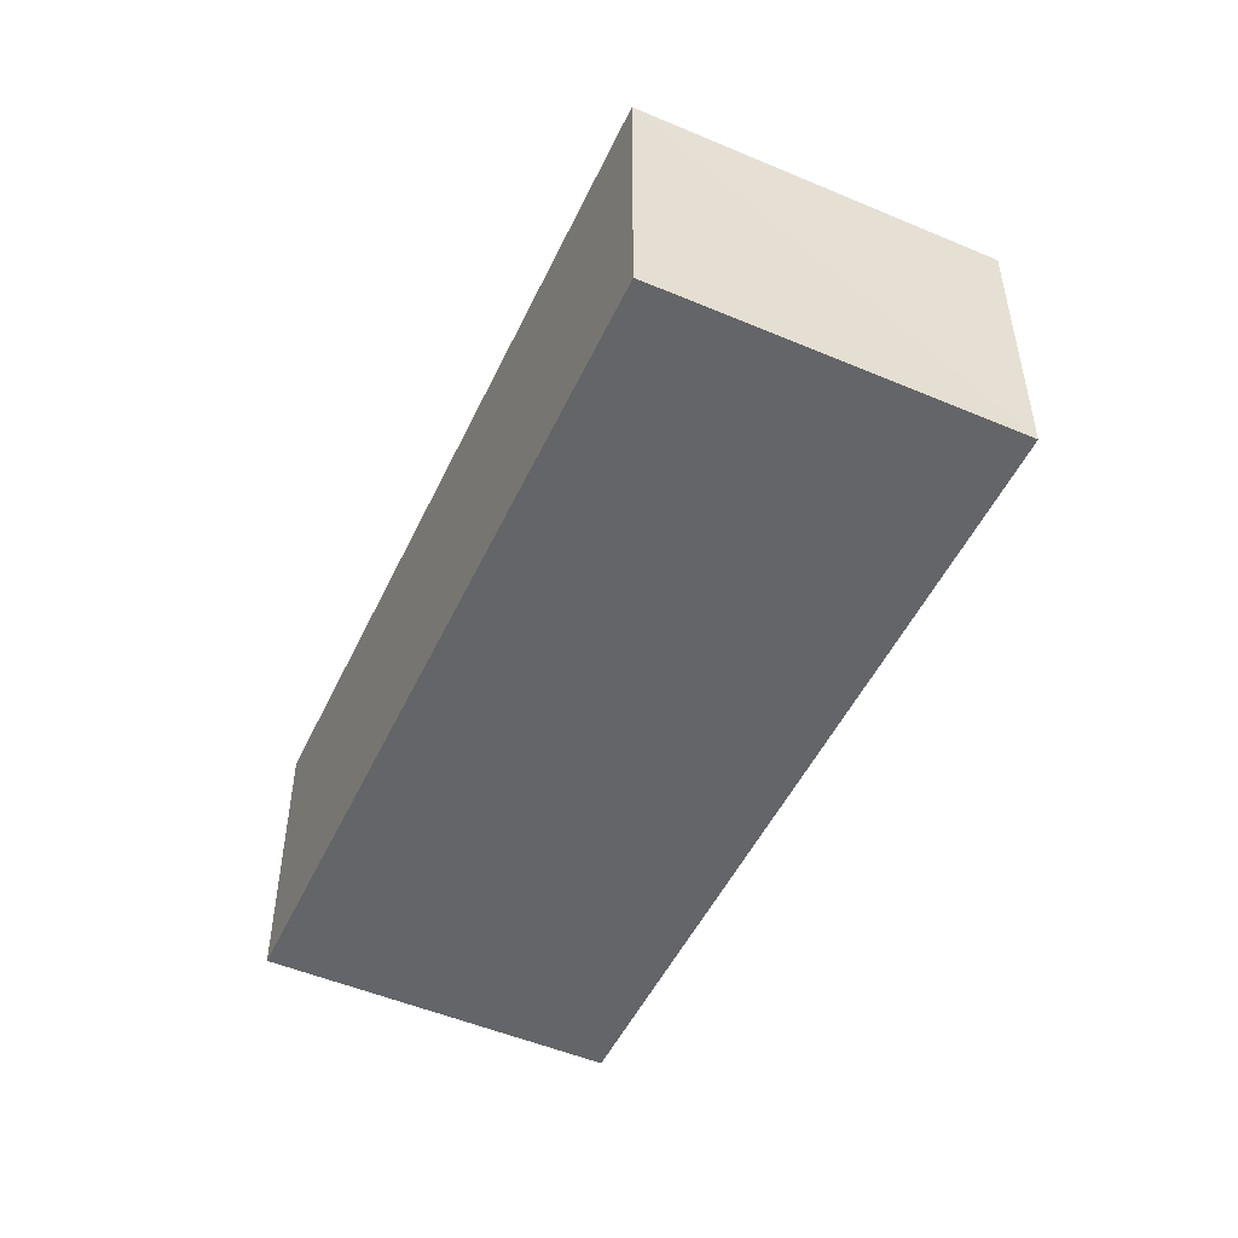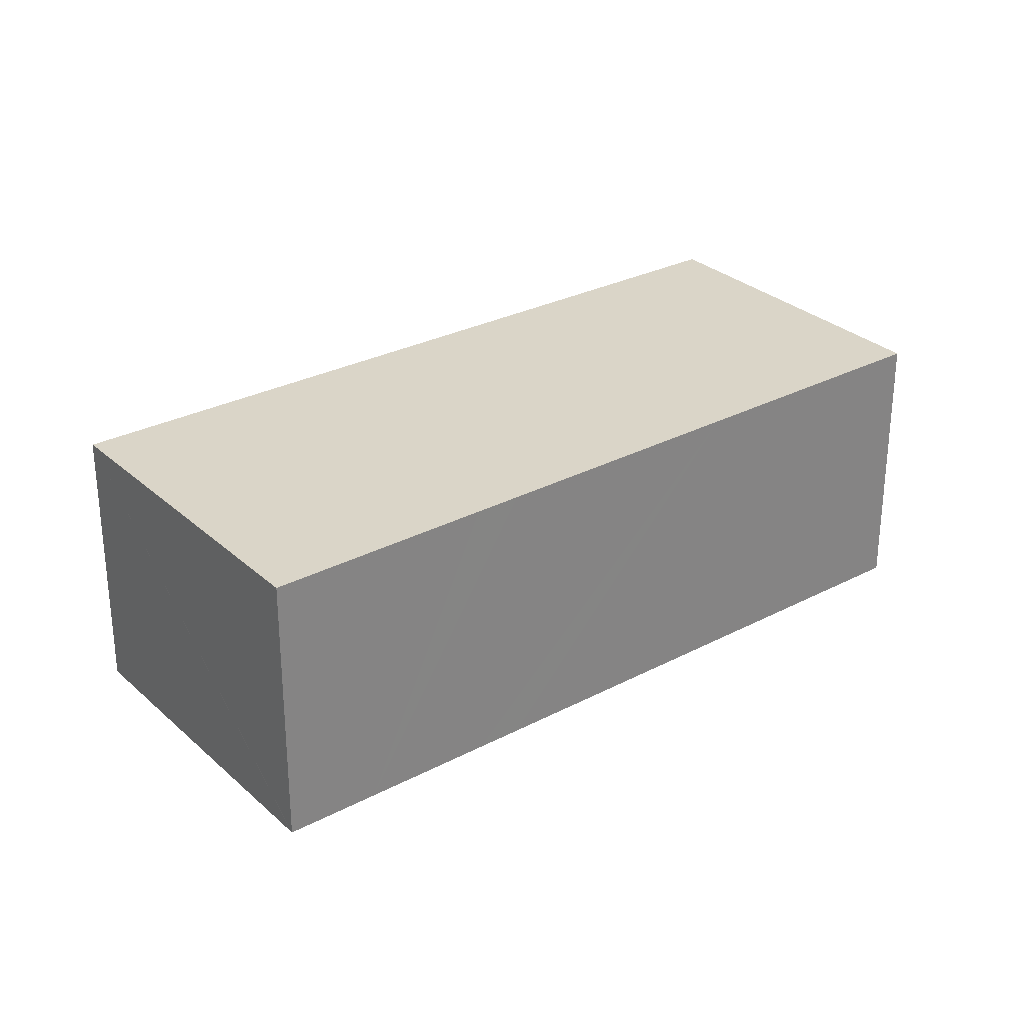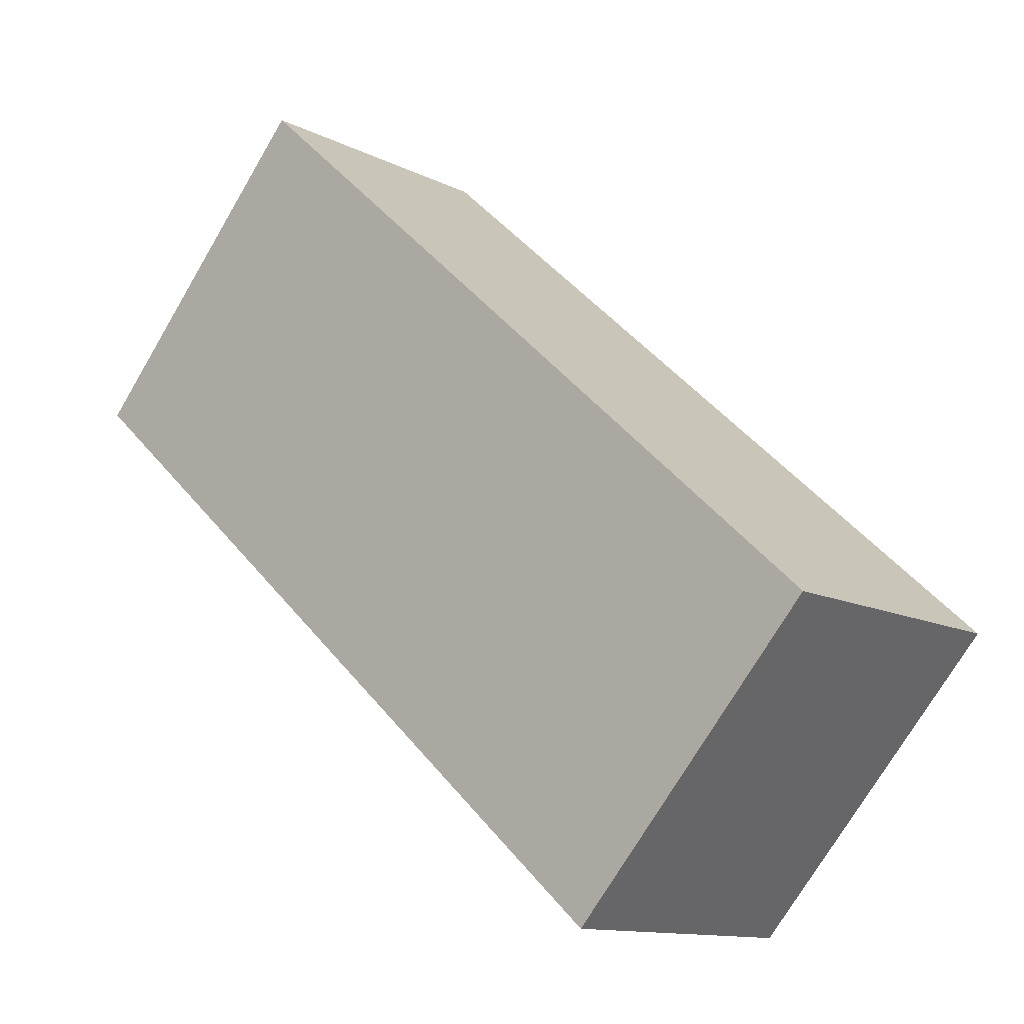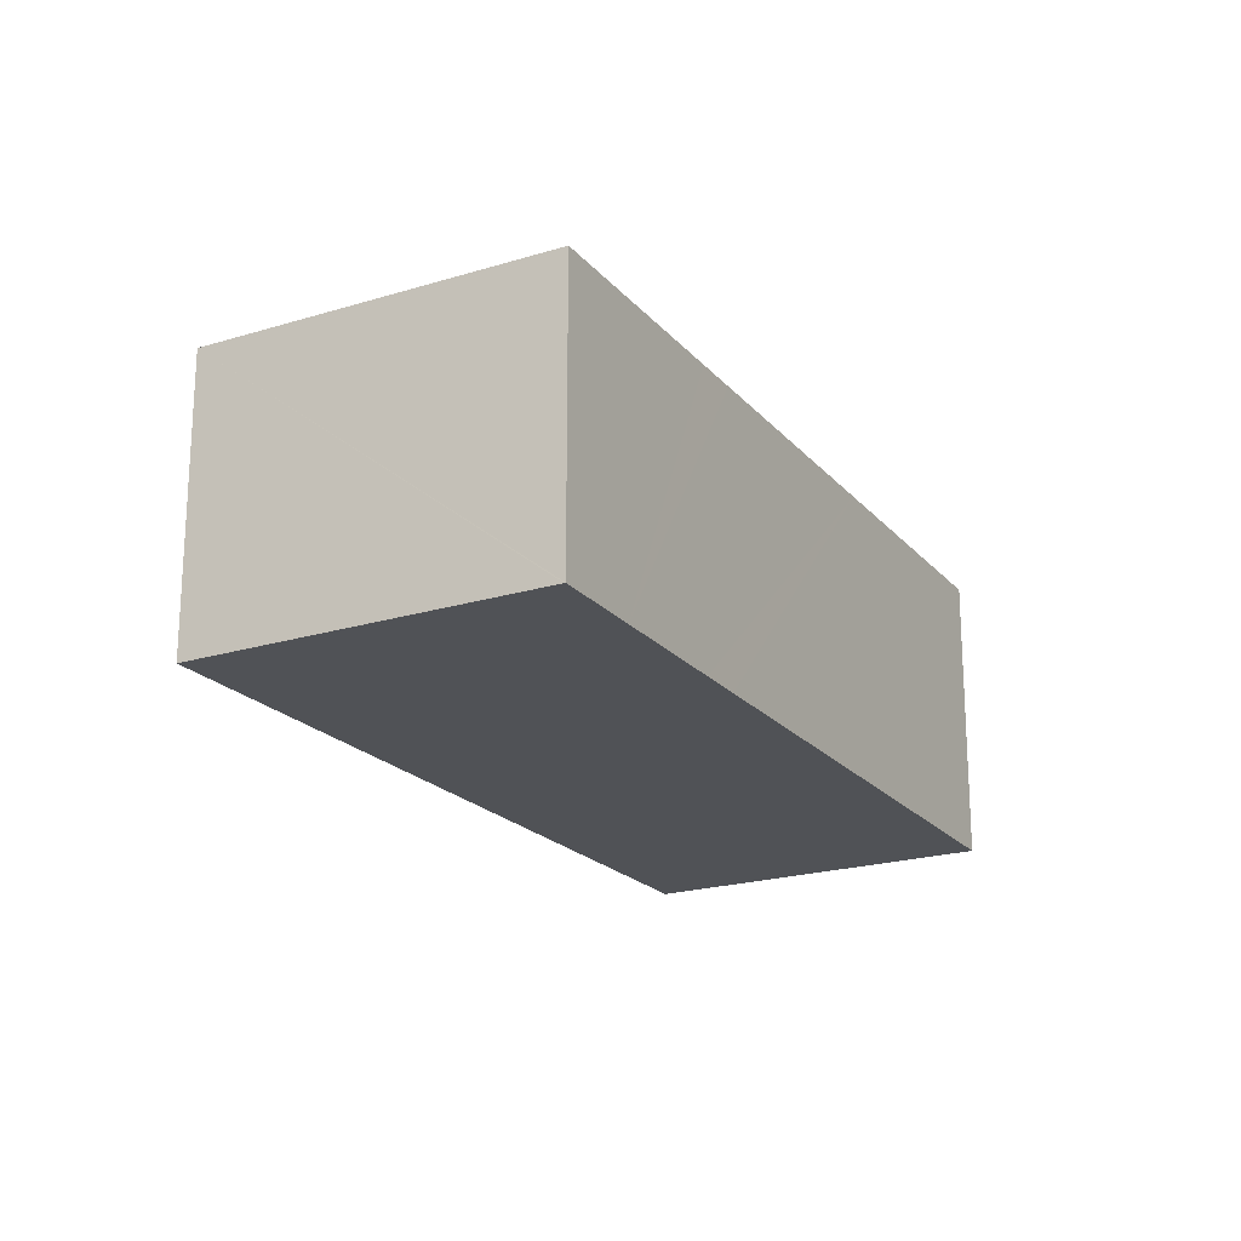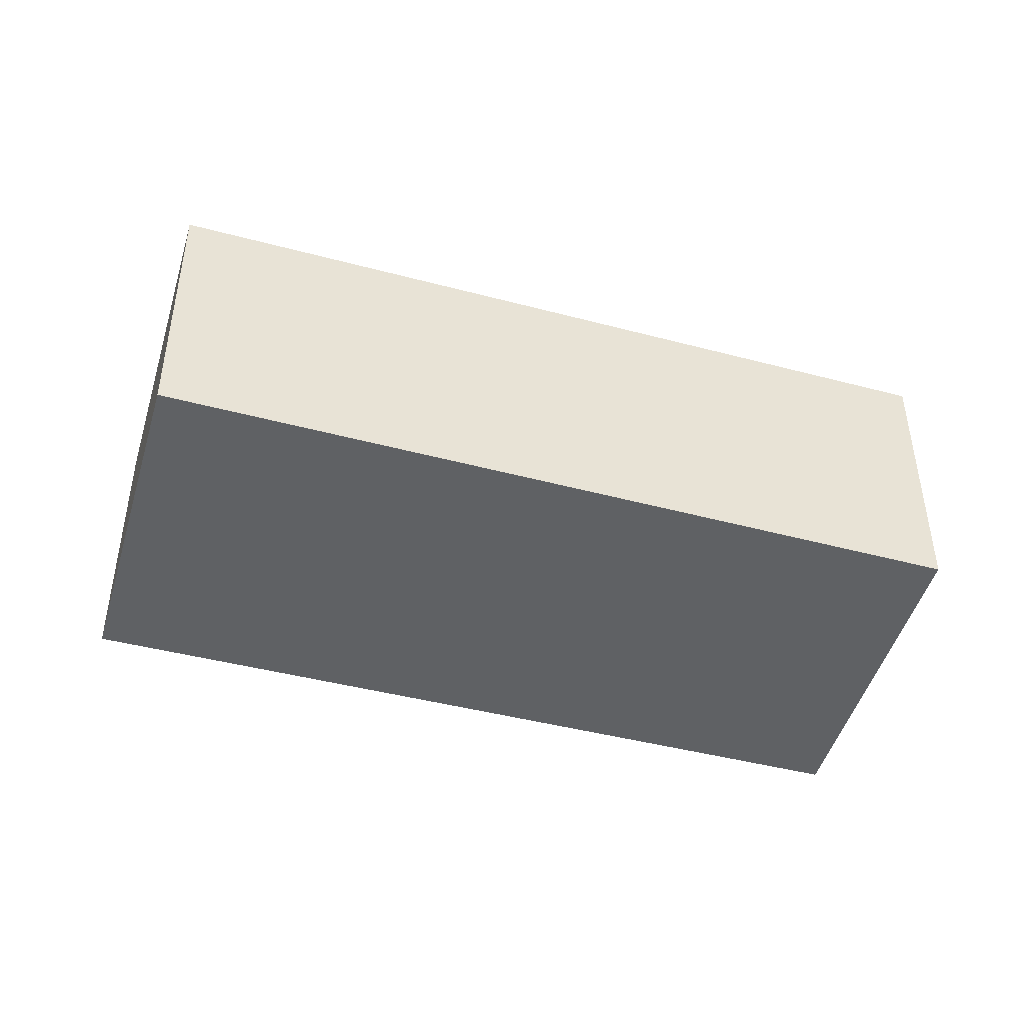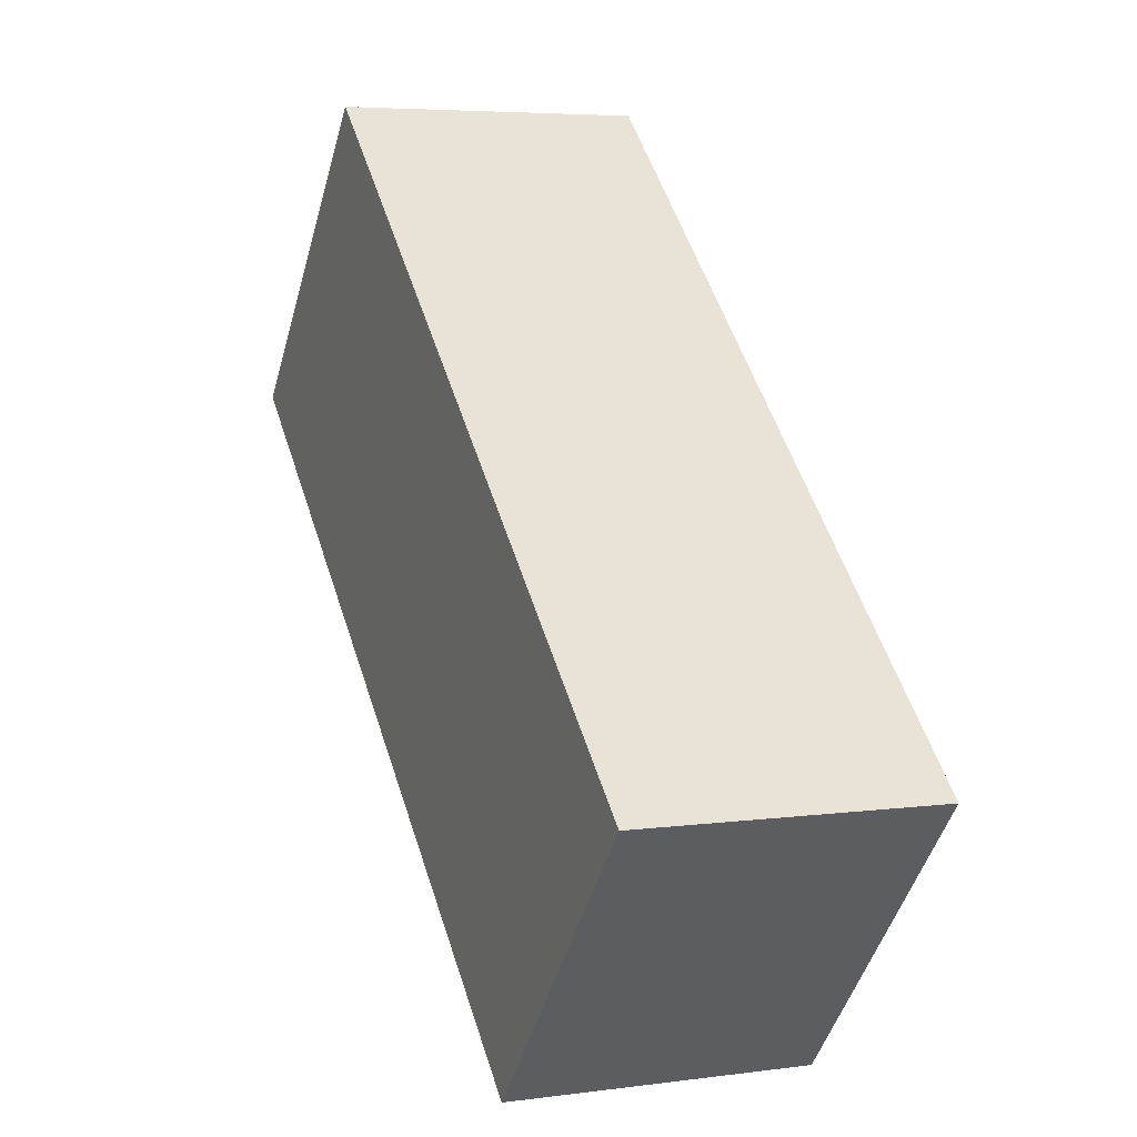
<metadata>
{"format":"obj","ext":"obj","renderer":"f3d","projection":"perspective","resolution":1024,"background":"white","views":[{"elev":-51.4,"azim":-73.2,"up":"+Y"},{"elev":29.2,"azim":4.2,"up":"+Y"},{"elev":-12.1,"azim":40.2,"up":"+Z"},{"elev":-20.8,"azim":-19.4,"up":"+Y"},{"elev":-46.6,"azim":25.4,"up":"+Y"},{"elev":5.3,"azim":67.1,"up":"+Z"}]}
</metadata>
<code>
v  6.221 7.348 7.017
v  5.204 7.348 -4.608
v  0 7.348 4.499e-16
v  10.75 7.348 -9.517
v  6.243 7.348 7.041
v  12.4 7.348 -10.98
v  8.138 7.348 5.32
v  16.22 7.348 -14.36
v  10.76 7.348 2.934
v  11.68 7.348 2.101
v  16.93 7.348 -2.661
v  19.1 7.348 -4.637
v  22.26 7.348 -7.503
v  6.243 -4.311e-16 7.041
v  6.221 -4.297e-16 7.017
v  0 0 0
v  8.138 -3.258e-16 5.32
v  10.76 -1.797e-16 2.934
v  11.68 -1.286e-16 2.101
v  16.93 1.629e-16 -2.661
v  19.1 2.839e-16 -4.637
v  22.26 4.594e-16 -7.503
v  16.22 8.794e-16 -14.36
v  12.4 6.725e-16 -10.98
v  10.75 5.827e-16 -9.517
v  5.204 2.822e-16 -4.608
g defaultobject
f 1 2 3
f 2 1 4
f 4 1 5
f 4 5 6
f 6 5 7
f 6 7 8
f 8 7 9
f 8 9 10
f 8 10 11
f 8 11 12
f 8 12 13
f 1 14 5
f 14 1 3
f 14 3 15
f 15 3 16
f 14 7 5
f 7 14 9
f 9 14 17
f 9 17 10
f 10 17 18
f 10 18 11
f 11 18 19
f 11 19 20
f 11 20 12
f 12 20 13
f 13 20 21
f 13 21 22
f 22 8 13
f 8 22 23
f 23 6 8
f 6 23 4
f 4 23 2
f 2 23 24
f 2 24 25
f 2 25 26
f 2 26 3
f 3 26 16
f 22 24 23
f 24 22 21
f 24 21 20
f 24 20 25
f 25 20 26
f 26 20 19
f 26 19 18
f 26 18 16
f 16 18 17
f 16 17 14
f 16 14 15

</code>
